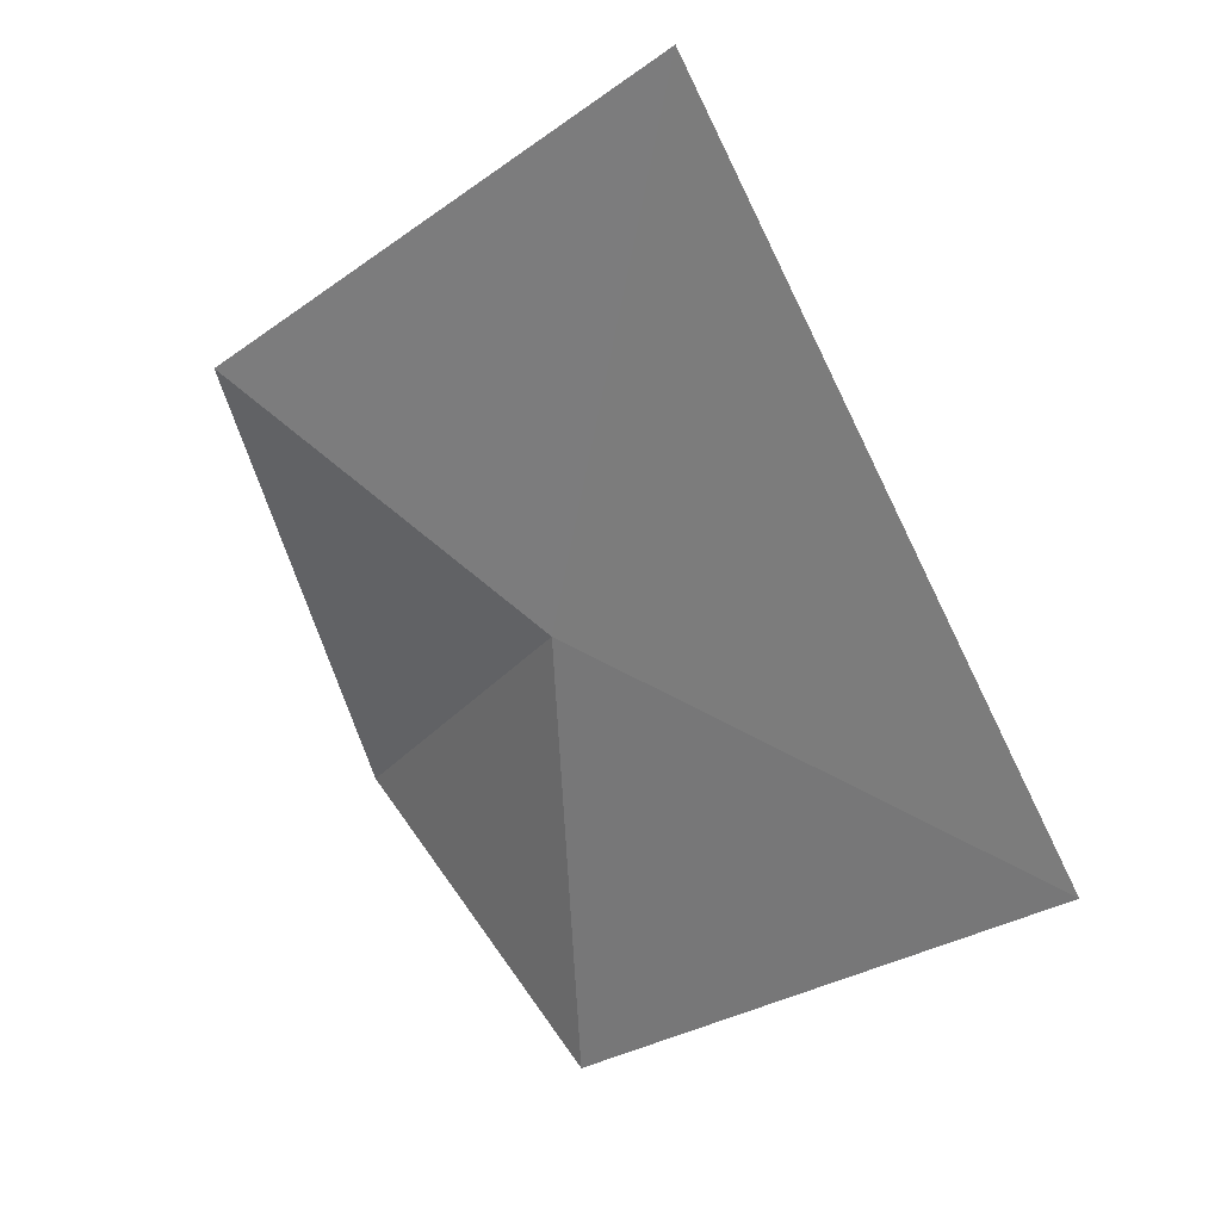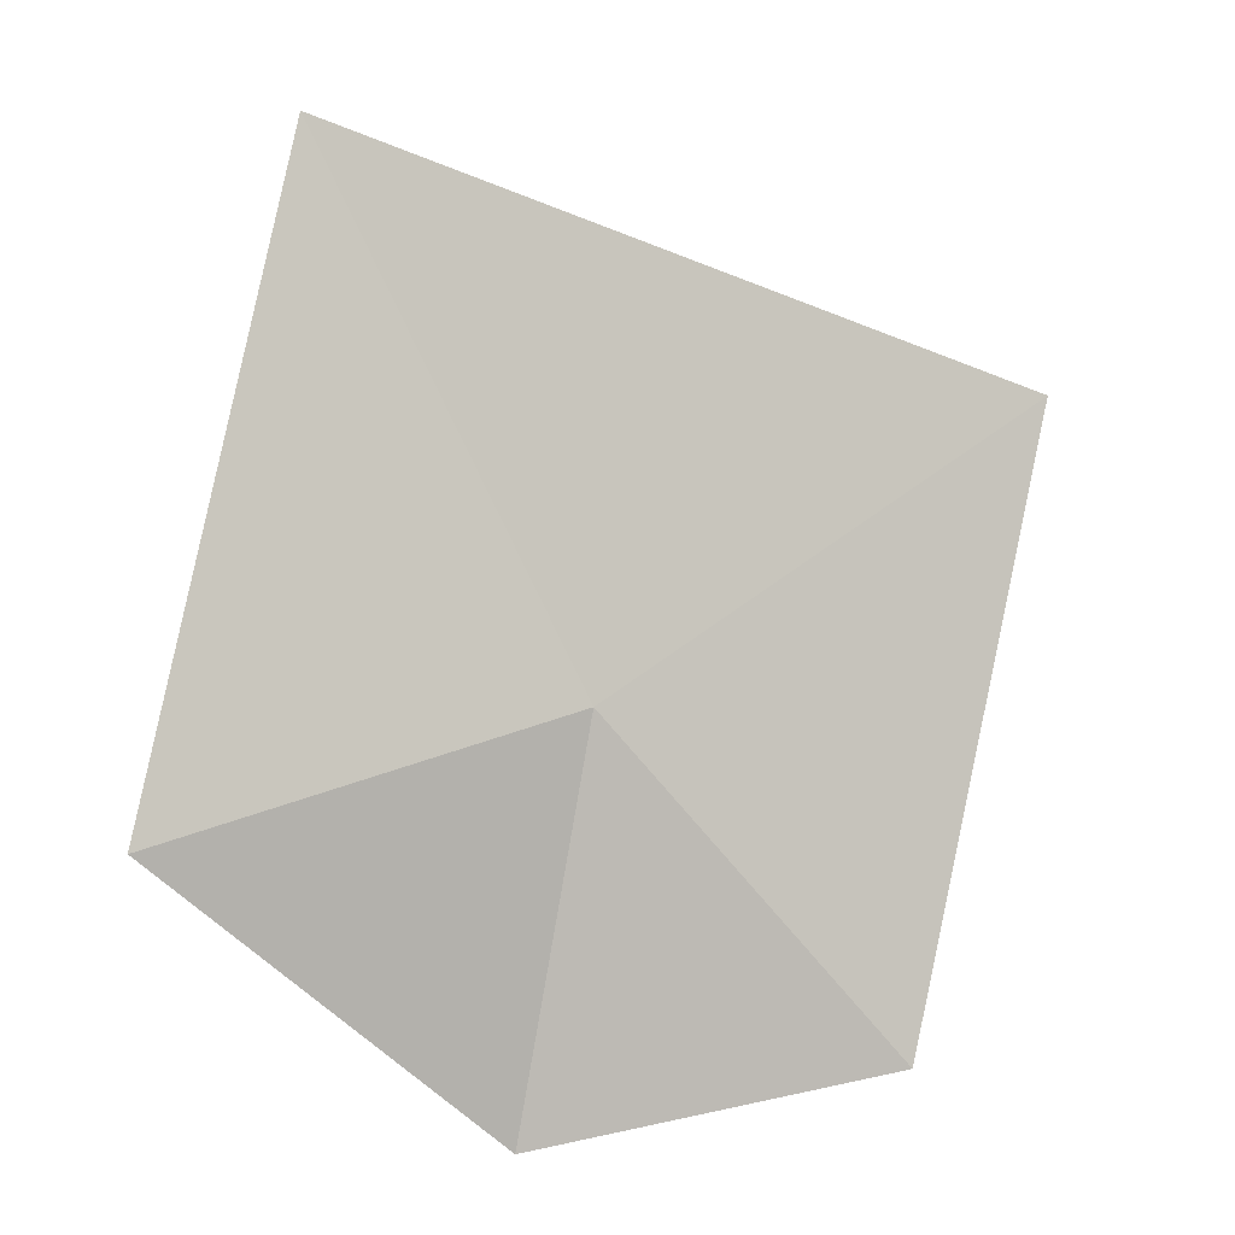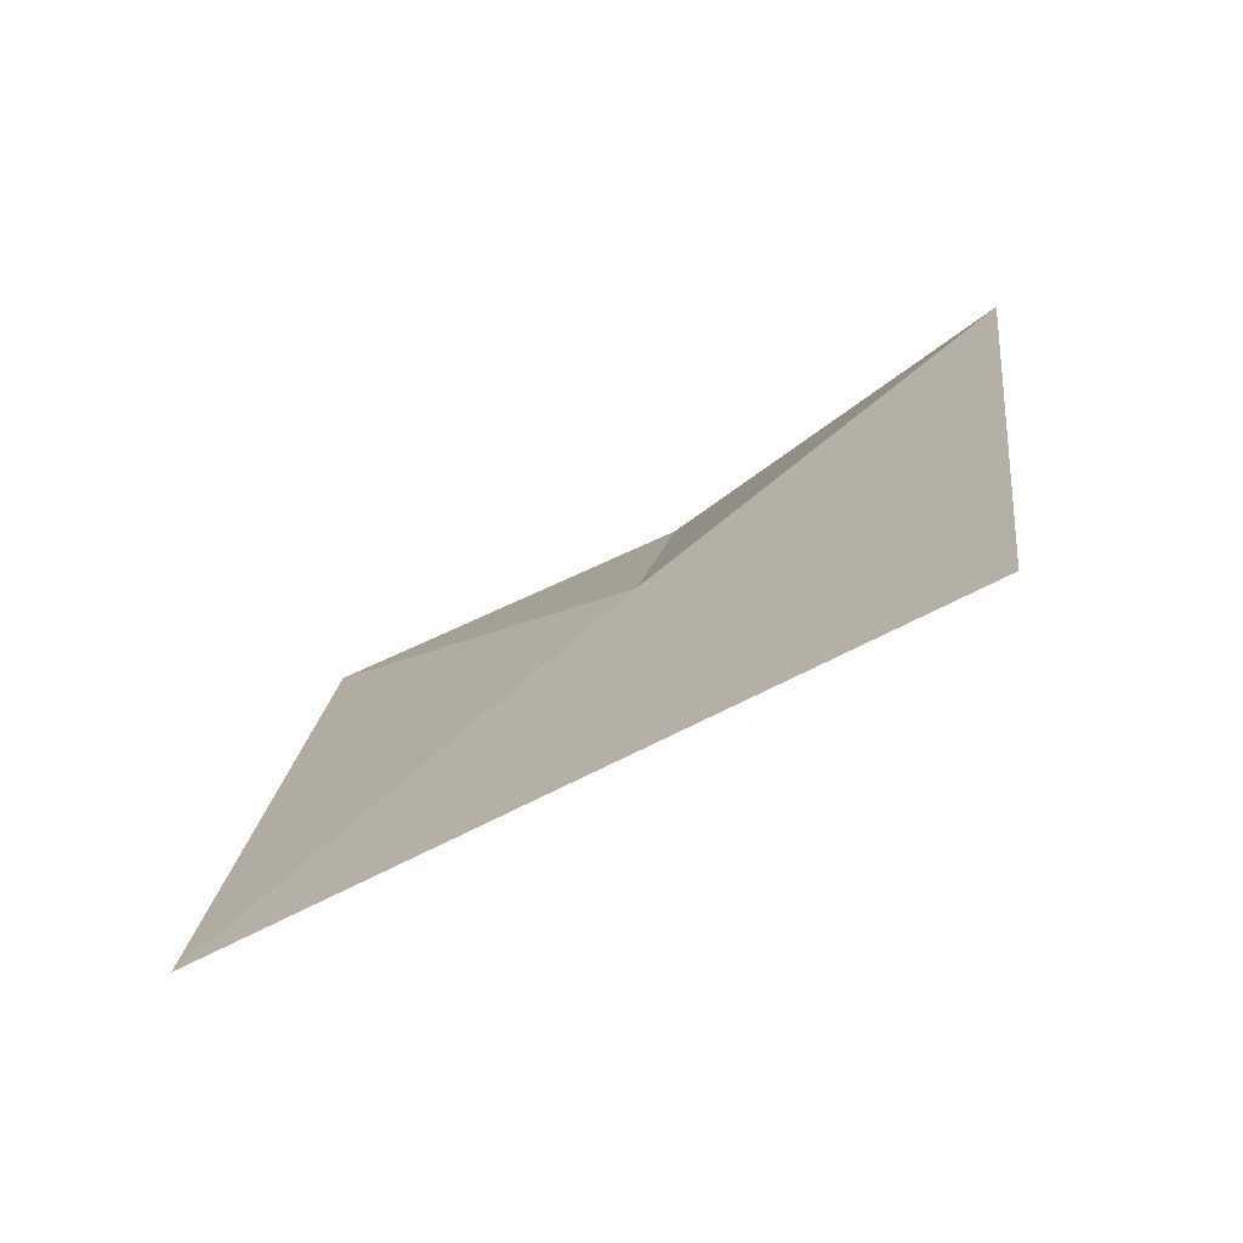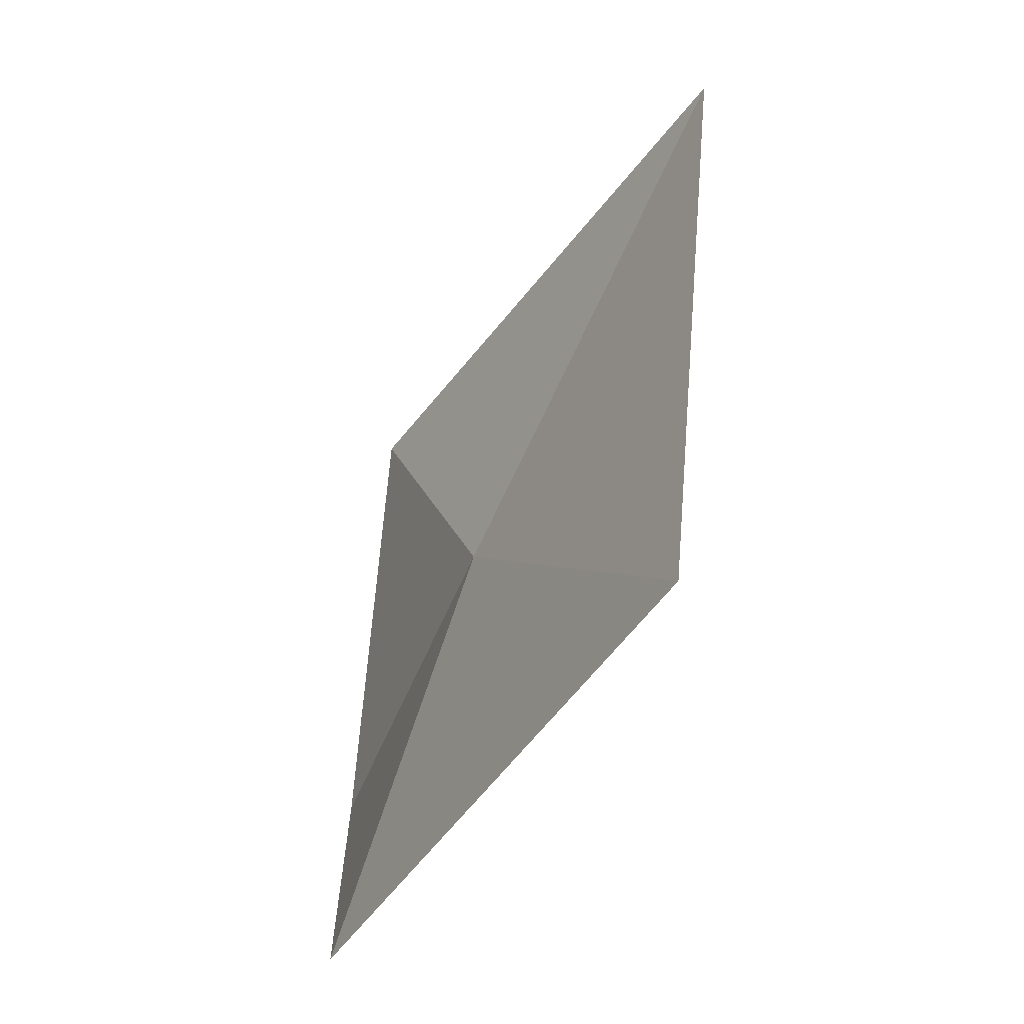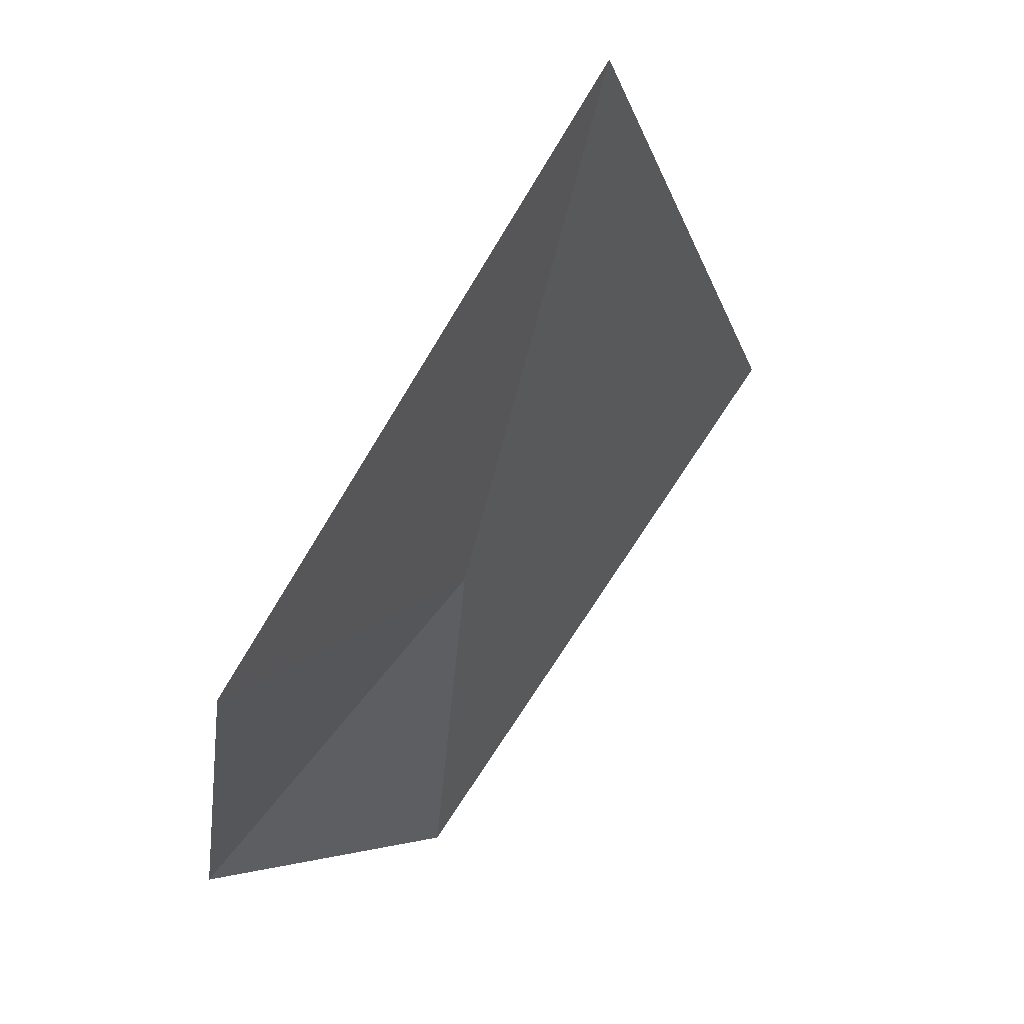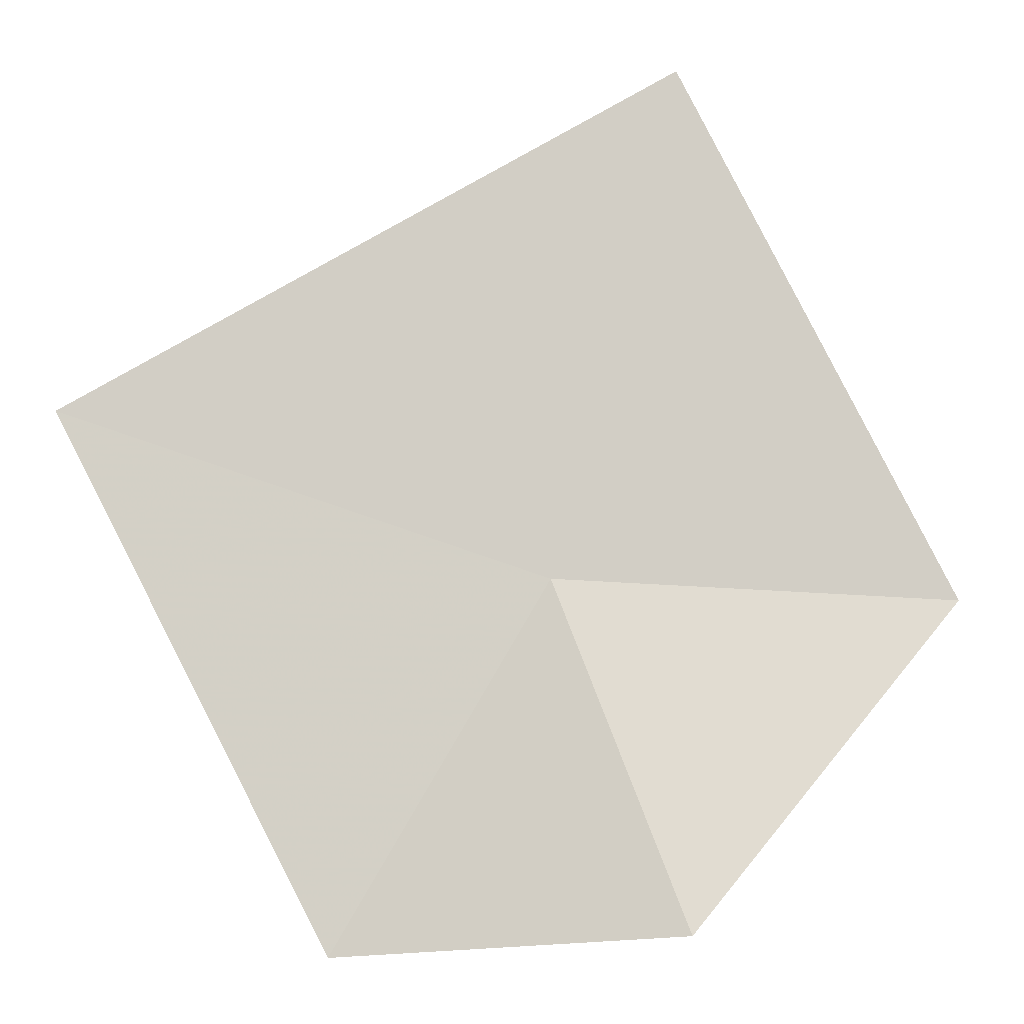
<metadata>
{"format":"obj","ext":"obj","renderer":"f3d","projection":"perspective","resolution":1024,"background":"white","views":[{"elev":62.9,"azim":-88.7,"up":"+Y"},{"elev":28.7,"azim":-161.4,"up":"+Y"},{"elev":71.9,"azim":10.1,"up":"+Y"},{"elev":18.2,"azim":-54.8,"up":"+Y"},{"elev":-45.6,"azim":134.7,"up":"+Z"},{"elev":-38.0,"azim":45.4,"up":"+Y"}]}
</metadata>
<code>
v 0.56 -0.7104 0.08309
v 0.6212 -0.7114 0.01077
v 0.6243 -0.6065 0.1046
v 0.4939 -0.677 0.1786
v 0.5621 -0.7873 0.04234
v 0.4958 -0.7854 0.08999
f 1 2 3
f 1 3 4
f 1 6 5
f 1 4 6
f 1 5 2

</code>
